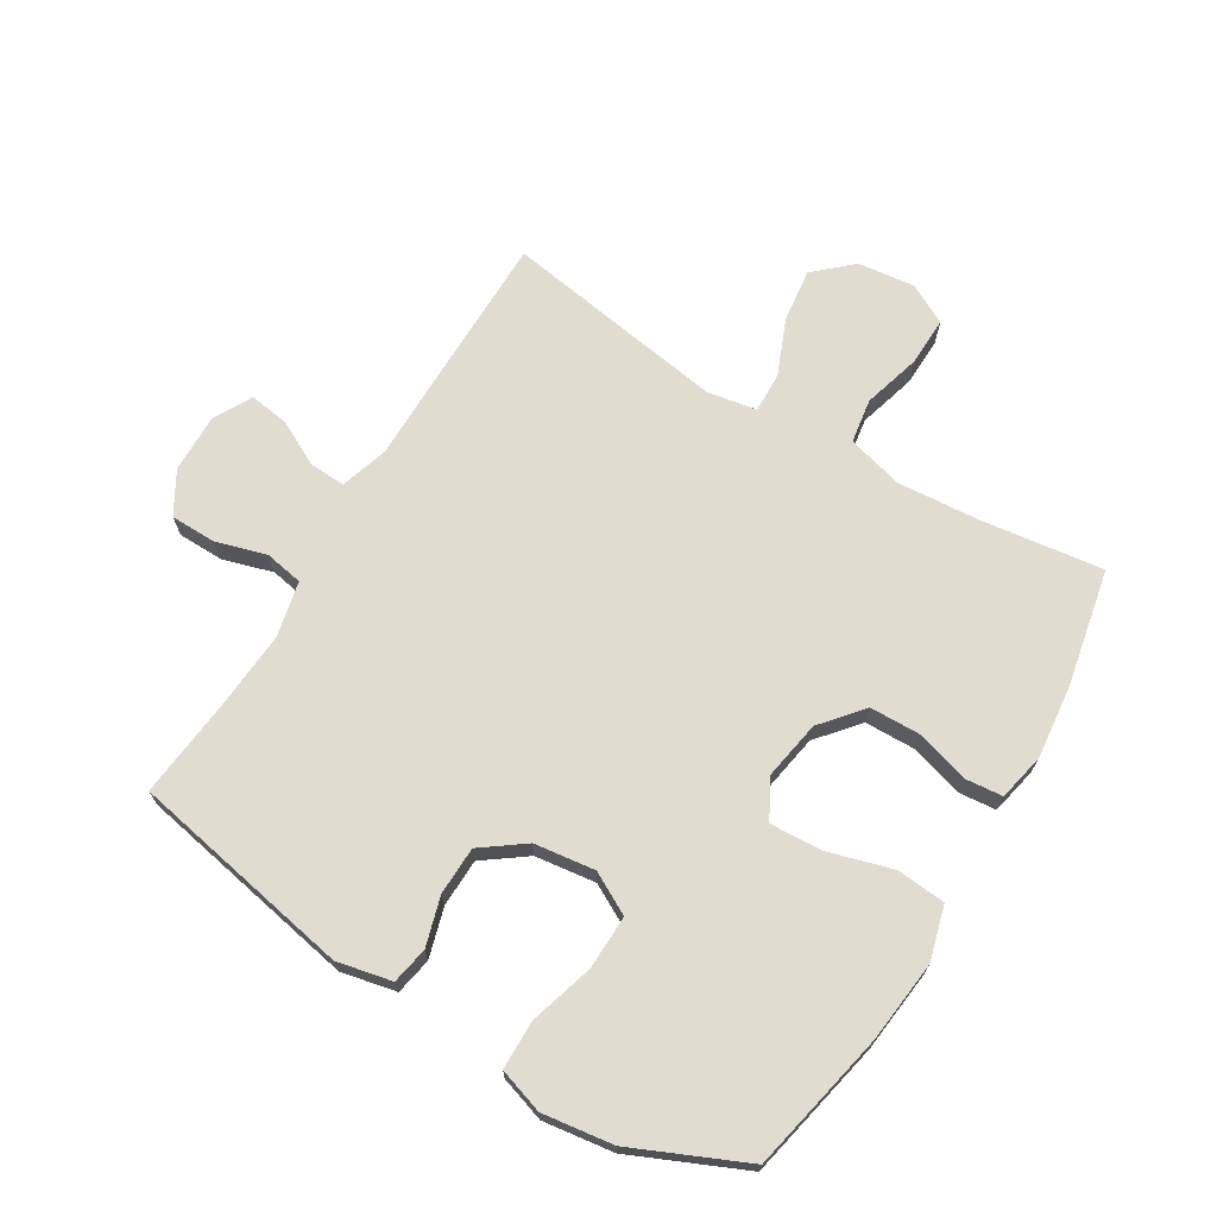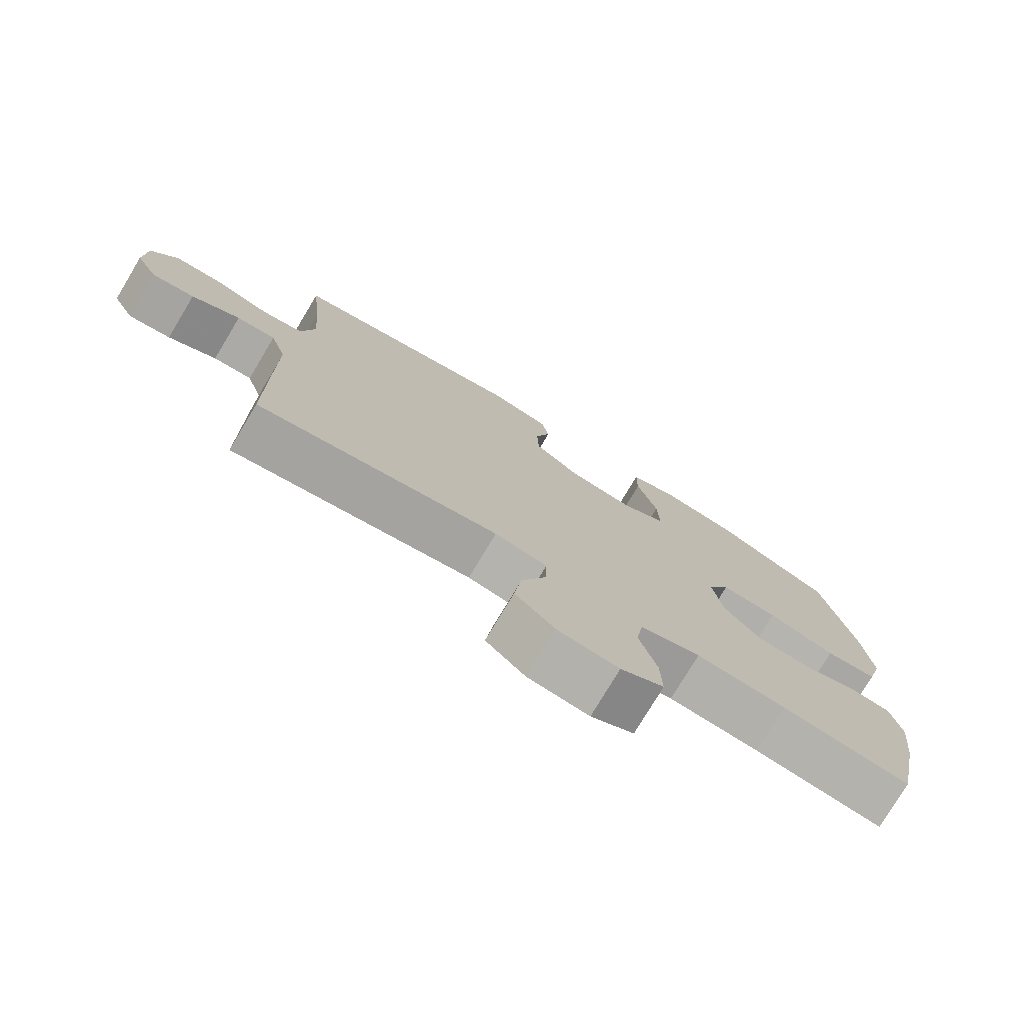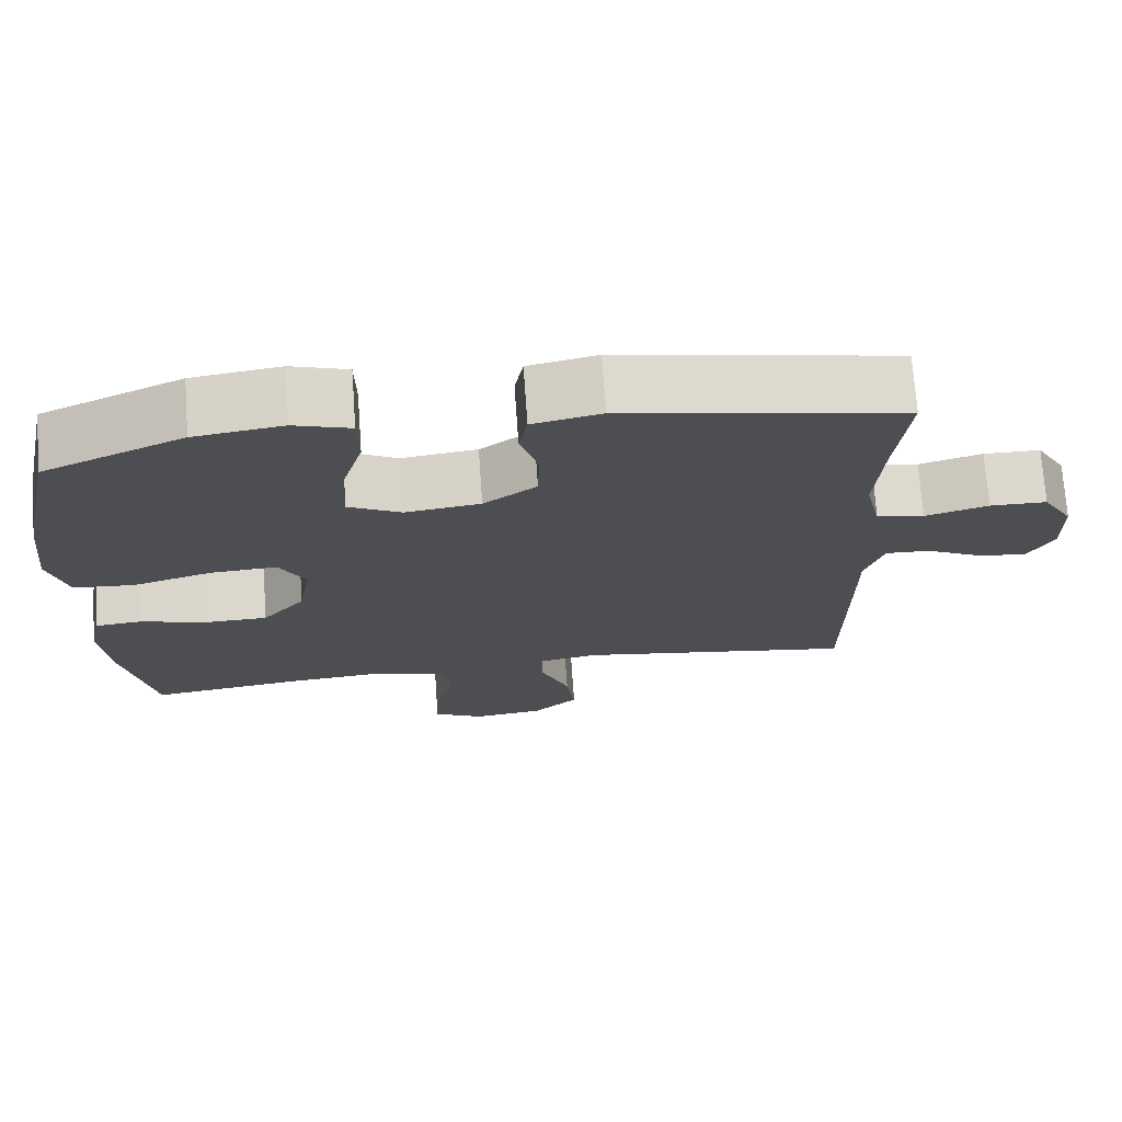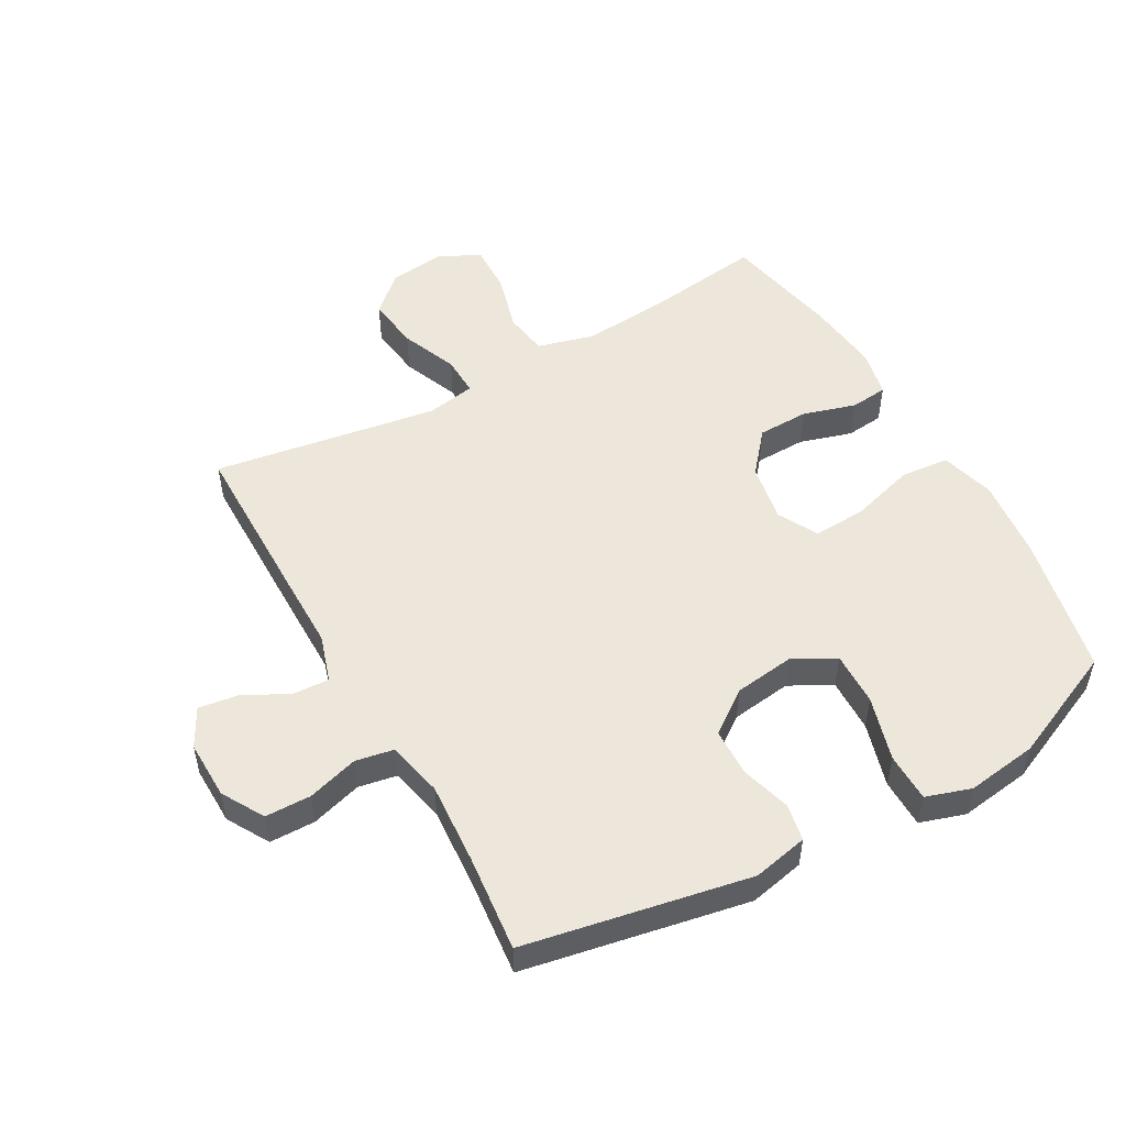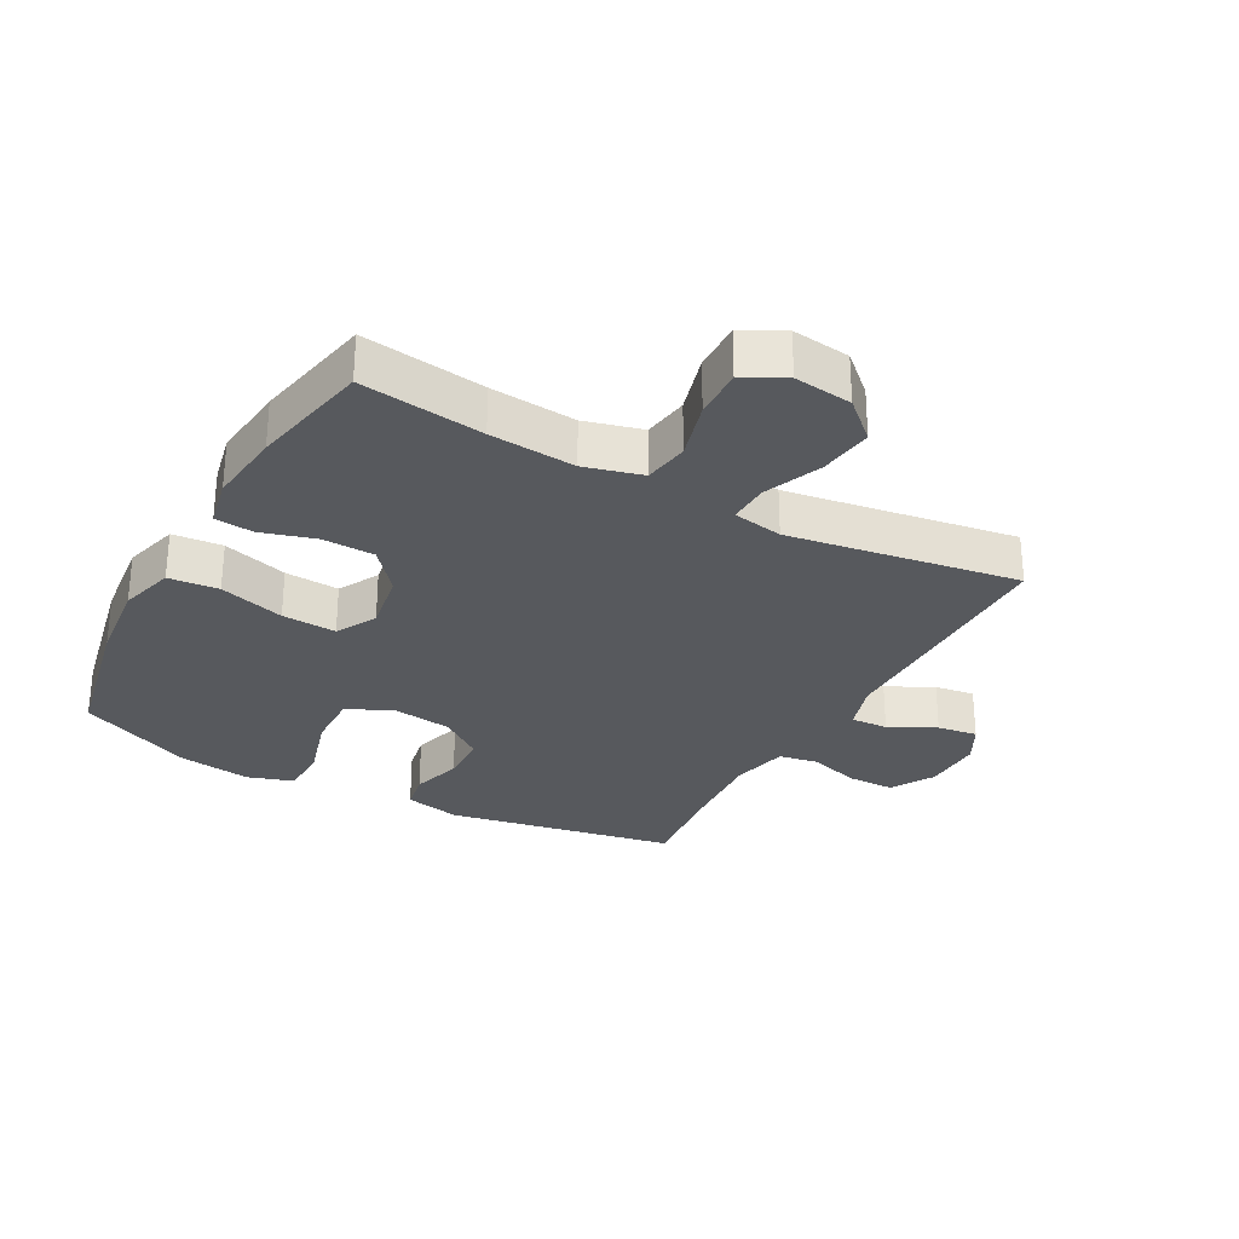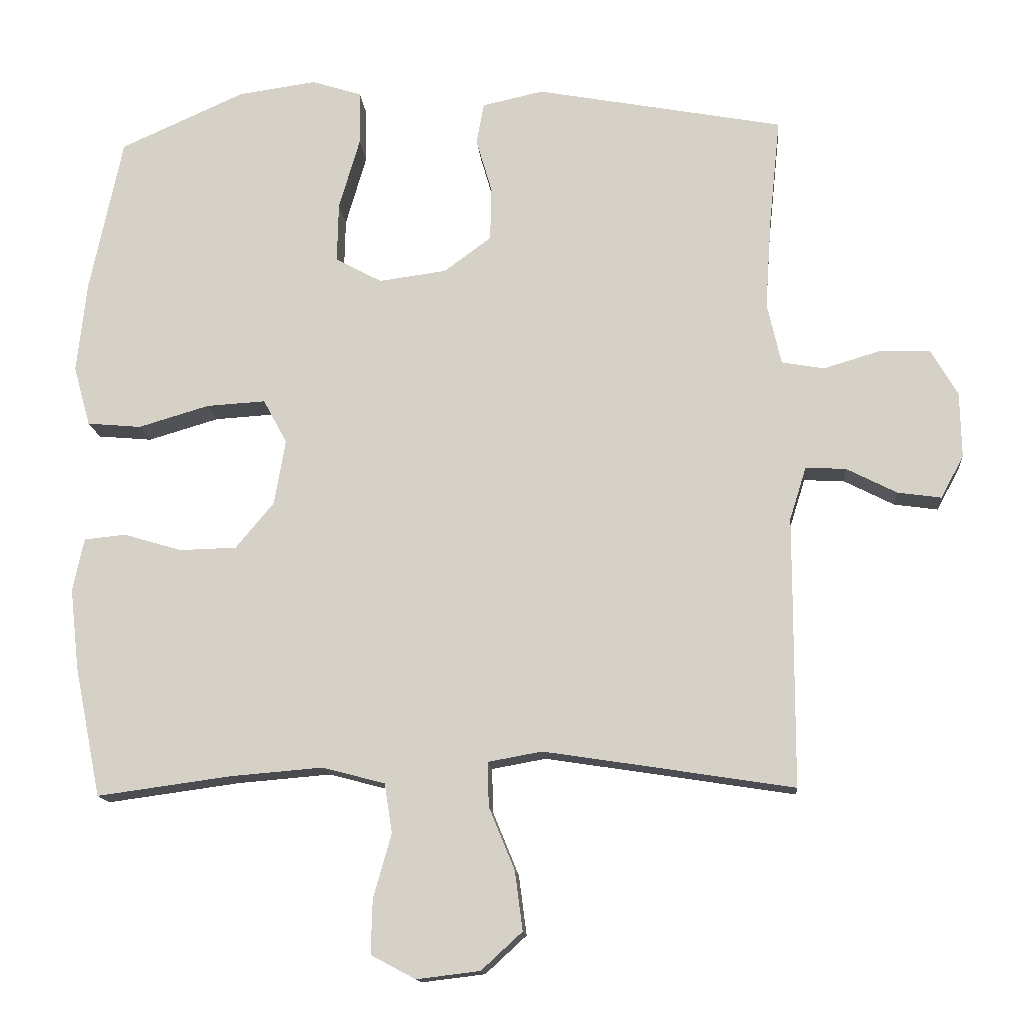
<metadata>
{"format":"obj","ext":"obj","renderer":"f3d","projection":"perspective","resolution":1024,"background":"white","views":[{"elev":69.6,"azim":31.3,"up":"+Y"},{"elev":-77.0,"azim":-31.0,"up":"+Z"},{"elev":72.6,"azim":175.9,"up":"+Z"},{"elev":51.6,"azim":-29.2,"up":"+Y"},{"elev":-29.2,"azim":151.3,"up":"+Y"},{"elev":-14.2,"azim":-175.1,"up":"+Z"}]}
</metadata>
<code>
v -0.5 0.07 -0.5
v -0.501 0.07 -0.233
v -0.501 0.07 -0.111
v -0.525 0.07 -0.035
v -0.583 0.07 -0.038
v -0.655 0.07 -0.075
v -0.718 0.07 -0.084
v -0.751 0.07 -0.023
v -0.749 0.07 0.071
v -0.71 0.07 0.138
v -0.637 0.07 0.139
v -0.556 0.07 0.115
v -0.495 0.07 0.126
v -0.475 0.07 0.215
v -0.484 0.07 0.346
v -0.5 0.07 0.5
v -0.143 0.07 0.567
v -0.055 0.07 0.548
v -0.044 0.07 0.489
v -0.067 0.07 0.41
v -0.065 0.07 0.333
v 0.003 0.07 0.283
v 0.1 0.07 0.27
v 0.167 0.07 0.306
v 0.165 0.07 0.392
v 0.135 0.07 0.495
v 0.136 0.07 0.573
v 0.208 0.07 0.596
v 0.321 0.07 0.58
v 0.5 0.07 0.5
v 0.547 0.07 0.275
v 0.561 0.07 0.144
v 0.537 0.07 0.058
v 0.459 0.07 0.051
v 0.357 0.07 0.081
v 0.272 0.07 0.086
v 0.238 0.07 0.023
v 0.254 0.07 -0.071
v 0.309 0.07 -0.137
v 0.391 0.07 -0.139
v 0.475 0.07 -0.114
v 0.535 0.07 -0.12
v 0.551 0.07 -0.196
v 0.538 0.07 -0.313
v 0.5 0.07 -0.5
v 0.308 0.07 -0.474
v 0.174 0.07 -0.463
v 0.084 0.07 -0.487
v 0.073 0.07 -0.558
v 0.099 0.07 -0.65
v 0.101 0.07 -0.728
v 0.037 0.07 -0.762
v -0.054 0.07 -0.751
v -0.113 0.07 -0.697
v -0.102 0.07 -0.612
v -0.065 0.07 -0.522
v -0.063 0.07 -0.458
v -0.141 0.07 -0.444
v -0.264 0.07 -0.463
v -0.5 0 -0.5
v -0.501 0 -0.233
v -0.501 0 -0.111
v -0.525 0 -0.035
v -0.583 0 -0.038
v -0.655 0 -0.075
v -0.718 0 -0.084
v -0.751 0 -0.023
v -0.749 0 0.071
v -0.71 0 0.138
v -0.637 0 0.139
v -0.556 0 0.115
v -0.495 0 0.126
v -0.475 0 0.215
v -0.484 0 0.346
v -0.5 0 0.5
v -0.143 0 0.567
v -0.055 0 0.548
v -0.044 0 0.489
v -0.067 0 0.41
v -0.065 0 0.333
v 0.003 0 0.283
v 0.1 0 0.27
v 0.167 0 0.306
v 0.165 0 0.392
v 0.135 0 0.495
v 0.136 0 0.573
v 0.208 0 0.596
v 0.321 0 0.58
v 0.5 0 0.5
v 0.547 0 0.275
v 0.561 0 0.144
v 0.537 0 0.058
v 0.459 0 0.051
v 0.357 0 0.081
v 0.272 0 0.086
v 0.238 0 0.023
v 0.254 0 -0.071
v 0.309 0 -0.137
v 0.391 0 -0.139
v 0.475 0 -0.114
v 0.535 0 -0.12
v 0.551 0 -0.196
v 0.538 0 -0.313
v 0.5 0 -0.5
v 0.308 0 -0.474
v 0.174 0 -0.463
v 0.084 0 -0.487
v 0.073 0 -0.558
v 0.099 0 -0.65
v 0.101 0 -0.728
v 0.037 0 -0.762
v -0.054 0 -0.751
v -0.113 0 -0.697
v -0.102 0 -0.612
v -0.065 0 -0.522
v -0.063 0 -0.458
v -0.141 0 -0.444
v -0.264 0 -0.463
f 53 54 55 56
f 53 56 57
f 52 53 57
f 49 50 51 52
f 48 49 52 57
f 47 48 57
f 43 44 45 46
f 43 46 47
f 40 41 42 43
f 39 40 43 47
f 38 39 47 57
f 32 33 34 35
f 32 35 36
f 31 32 36
f 30 31 36
f 29 30 36
f 28 29 36 37
f 25 26 27 28
f 24 25 28 37
f 17 18 19 20
f 15 16 17 20
f 14 15 20 21
f 13 14 21 22
f 9 10 11 12
f 9 12 13
f 8 9 13
f 5 6 7 8
f 4 5 8 13
f 3 4 13 22
f 59 1 2 3
f 58 59 3 22
f 57 58 22 23
f 37 38 57
f 23 24 37 57
f 115 114 113 112
f 116 115 112
f 116 112 111
f 111 110 109 108
f 116 111 108 107
f 116 107 106
f 105 104 103 102
f 106 105 102
f 102 101 100 99
f 106 102 99 98
f 116 106 98 97
f 94 93 92 91
f 95 94 91
f 95 91 90
f 95 90 89
f 95 89 88
f 96 95 88 87
f 87 86 85 84
f 96 87 84 83
f 79 78 77 76
f 79 76 75 74
f 80 79 74 73
f 81 80 73 72
f 71 70 69 68
f 72 71 68
f 72 68 67
f 67 66 65 64
f 72 67 64 63
f 81 72 63 62
f 62 61 60 118
f 81 62 118 117
f 82 81 117 116
f 116 97 96
f 116 96 83 82
f 1 60 61 2
f 2 61 62 3
f 3 62 63 4
f 4 63 64 5
f 5 64 65 6
f 6 65 66 7
f 7 66 67 8
f 8 67 68 9
f 9 68 69 10
f 10 69 70 11
f 11 70 71 12
f 12 71 72 13
f 13 72 73 14
f 14 73 74 15
f 15 74 75 16
f 16 75 76 17
f 17 76 77 18
f 18 77 78 19
f 19 78 79 20
f 20 79 80 21
f 21 80 81 22
f 22 81 82 23
f 23 82 83 24
f 24 83 84 25
f 25 84 85 26
f 26 85 86 27
f 27 86 87 28
f 28 87 88 29
f 29 88 89 30
f 30 89 90 31
f 31 90 91 32
f 32 91 92 33
f 33 92 93 34
f 34 93 94 35
f 35 94 95 36
f 36 95 96 37
f 37 96 97 38
f 38 97 98 39
f 39 98 99 40
f 40 99 100 41
f 41 100 101 42
f 42 101 102 43
f 43 102 103 44
f 44 103 104 45
f 45 104 105 46
f 46 105 106 47
f 47 106 107 48
f 48 107 108 49
f 49 108 109 50
f 50 109 110 51
f 51 110 111 52
f 52 111 112 53
f 53 112 113 54
f 54 113 114 55
f 55 114 115 56
f 56 115 116 57
f 57 116 117 58
f 58 117 118 59
f 59 118 60 1

</code>
